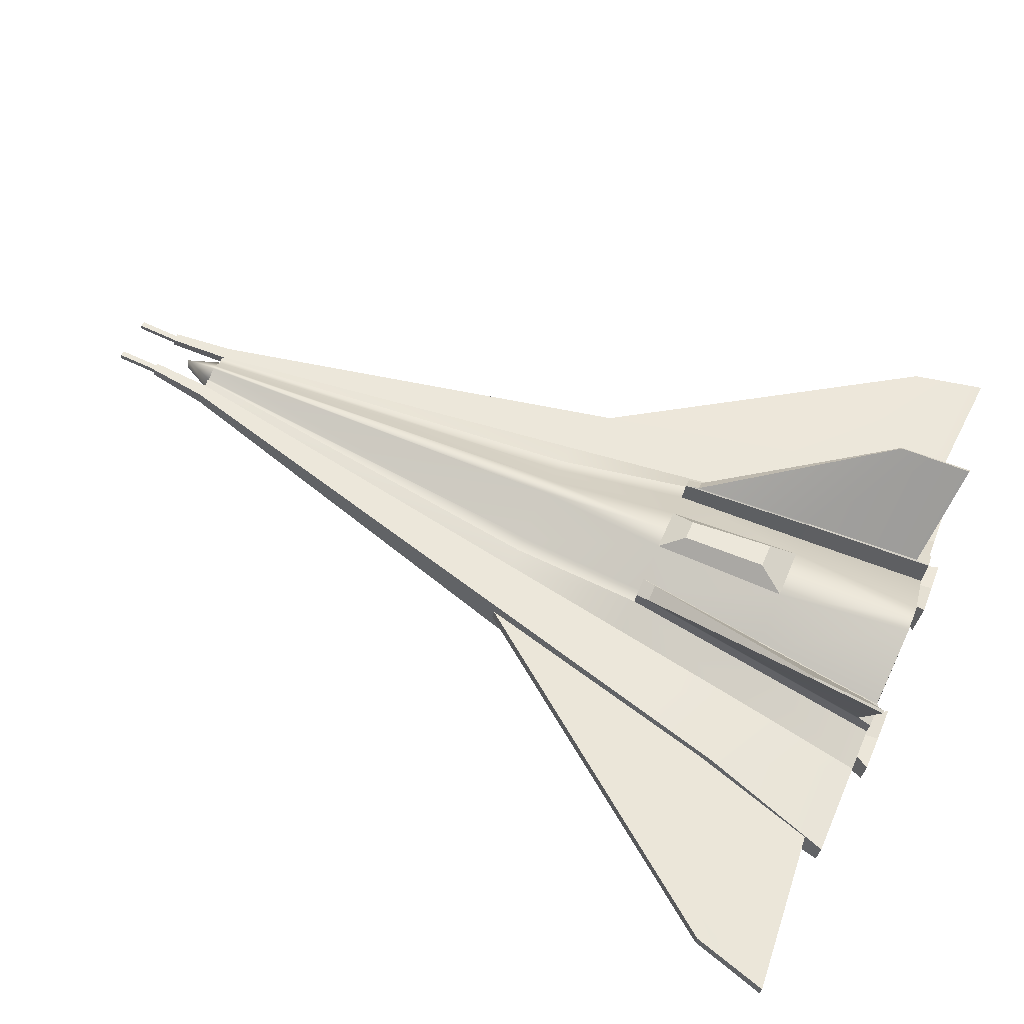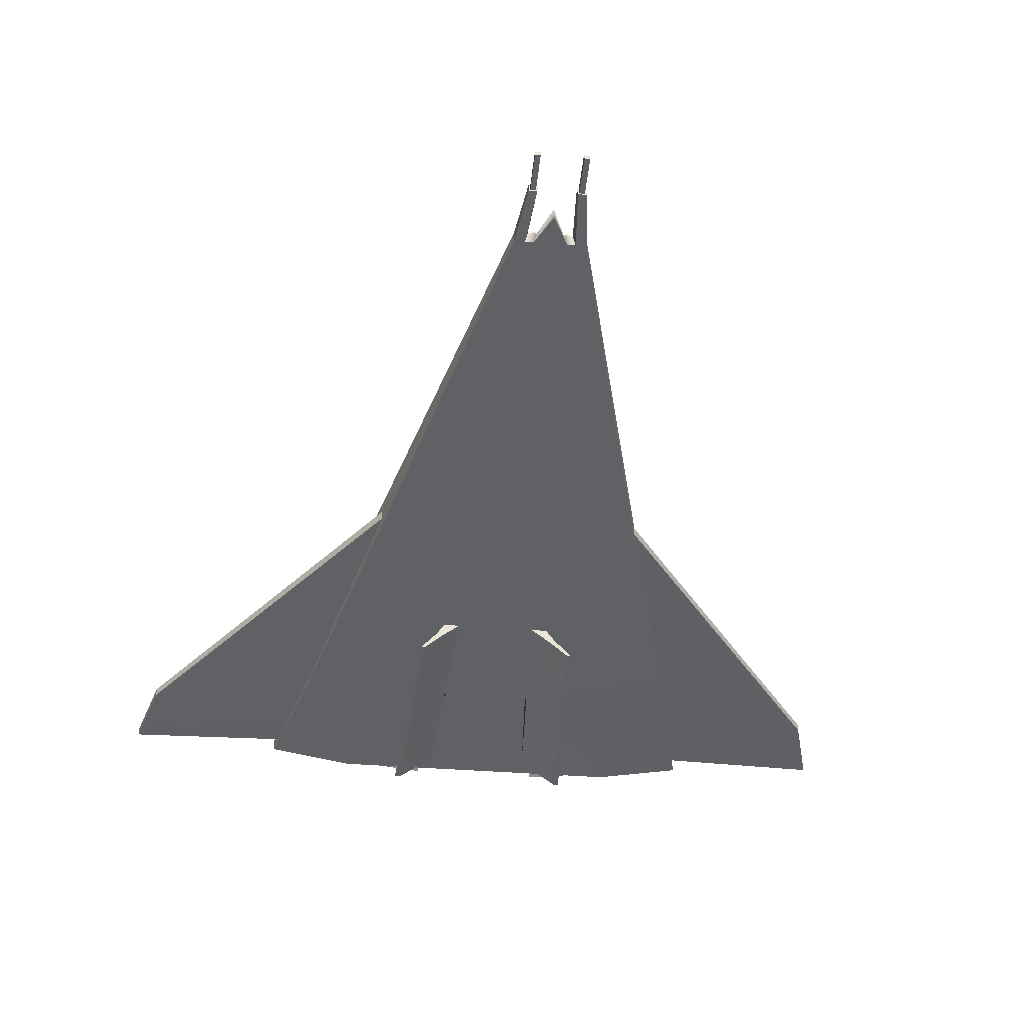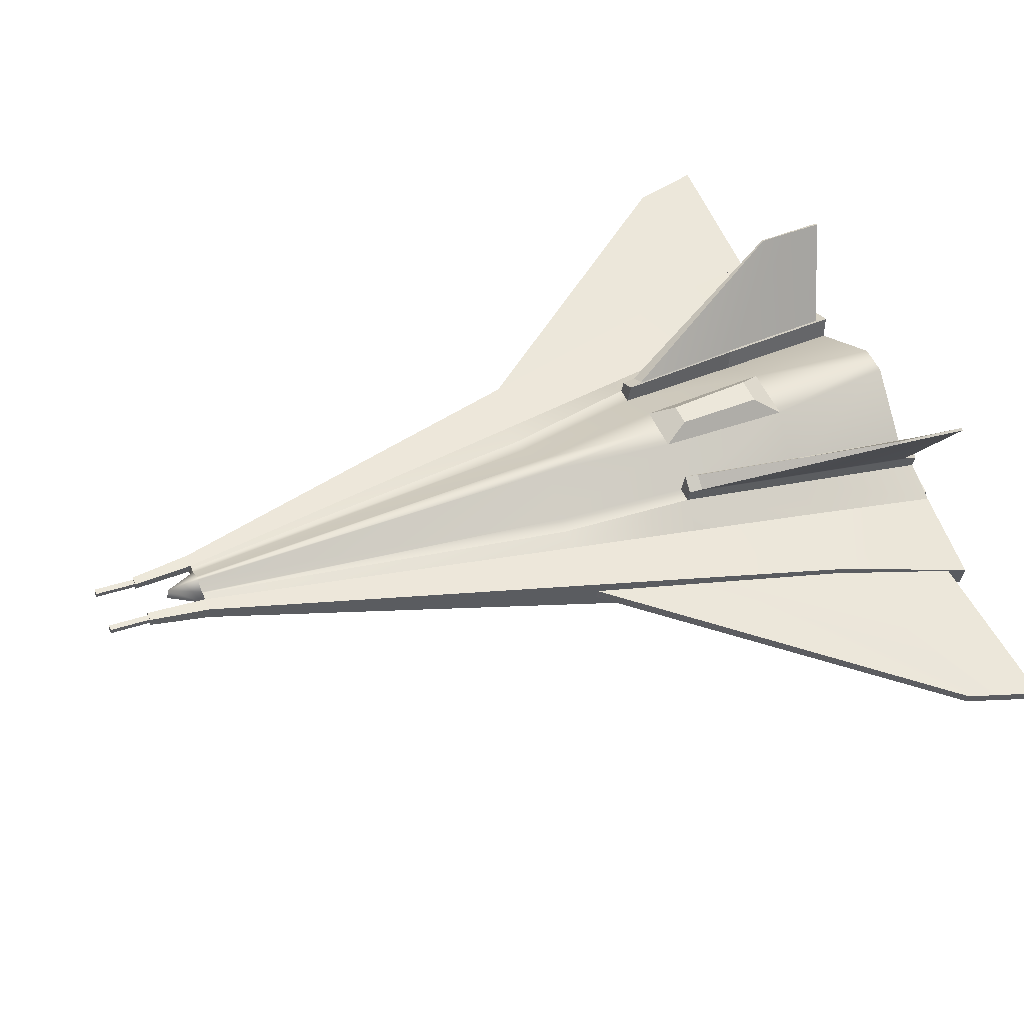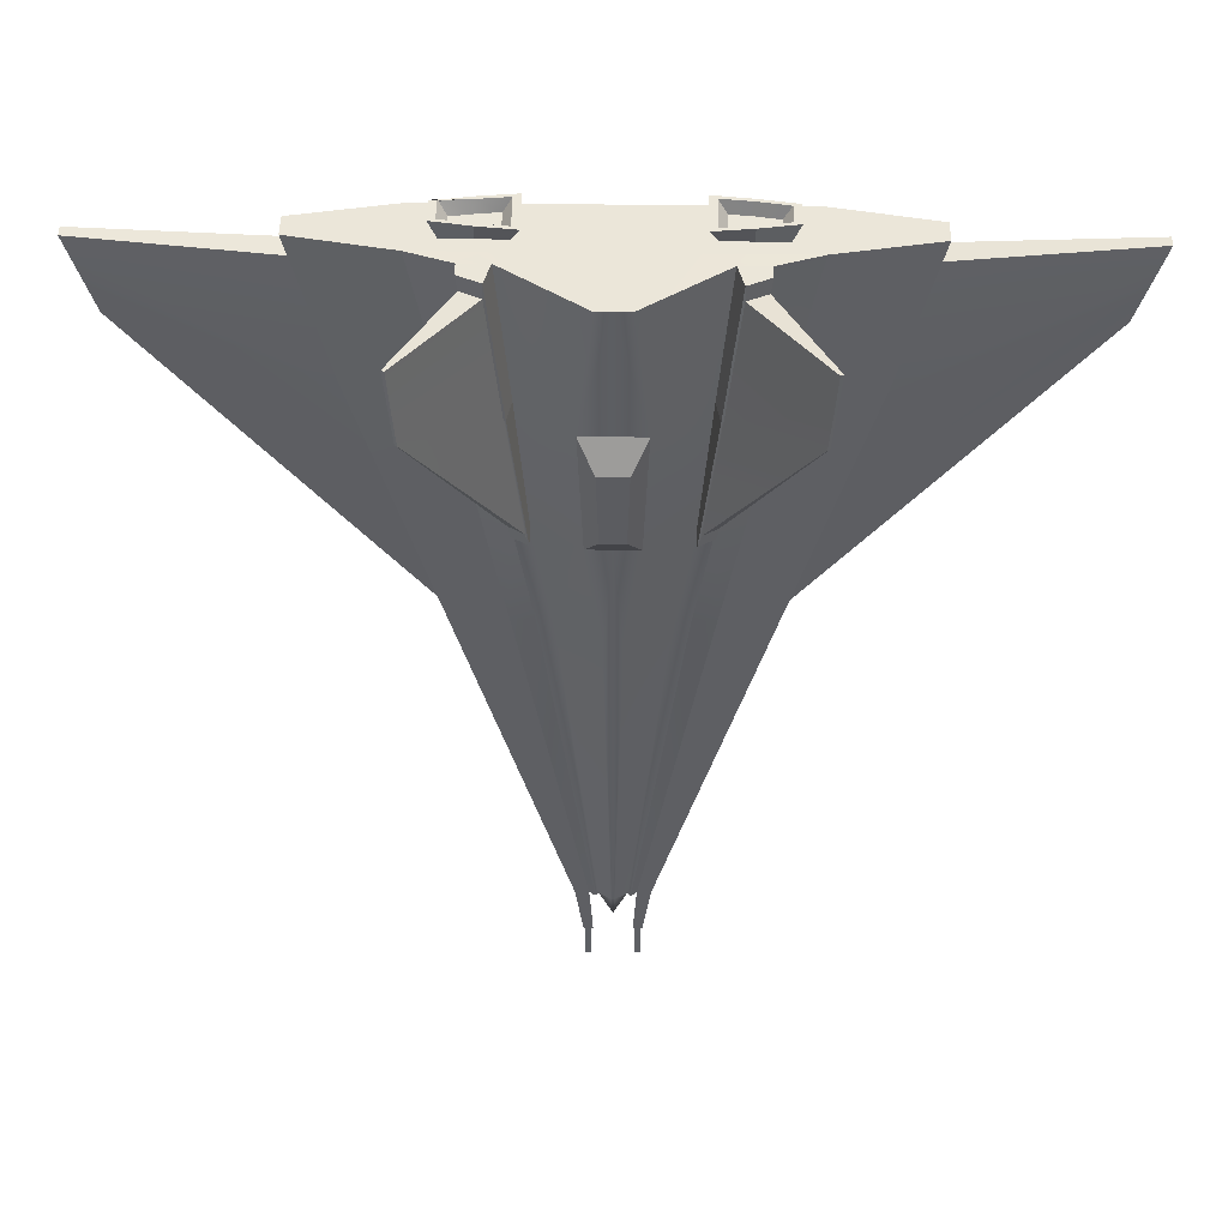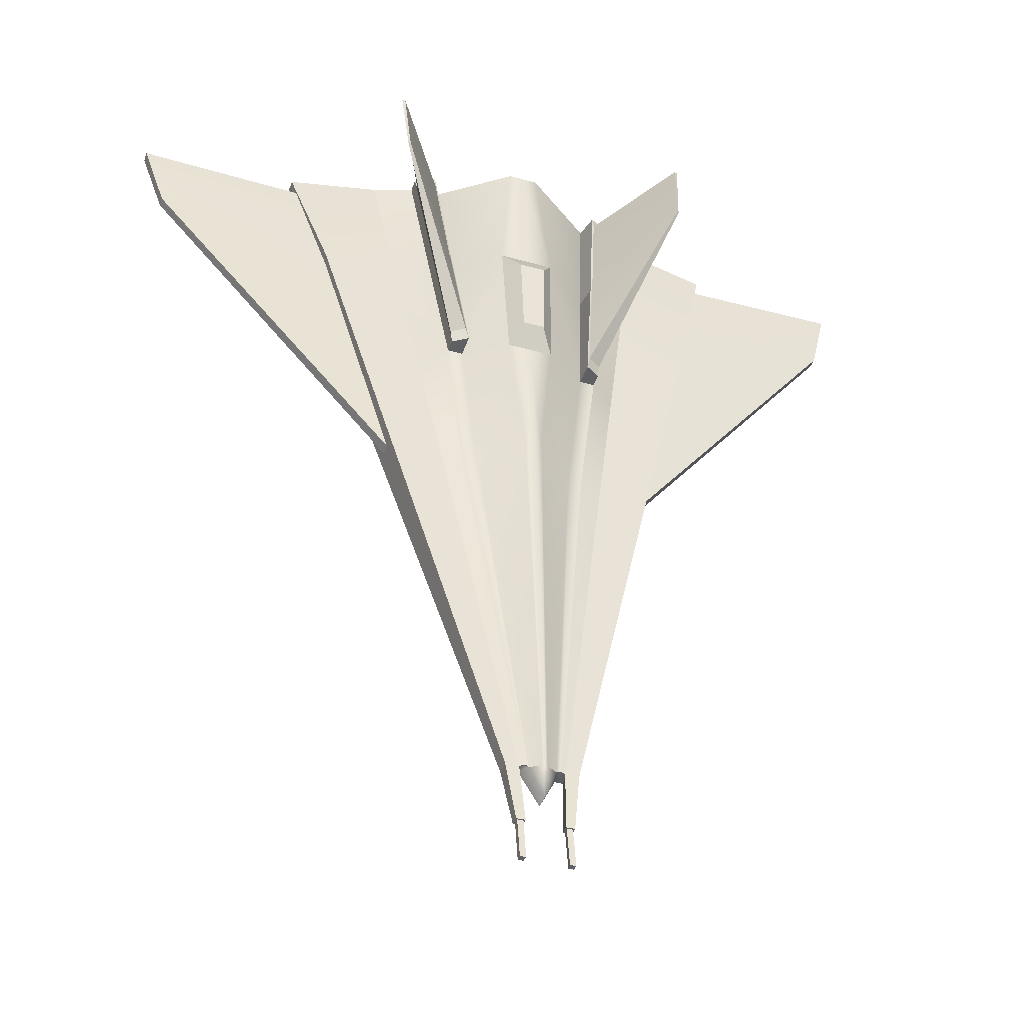
<metadata>
{"format":"obj","ext":"obj","renderer":"f3d","projection":"perspective","resolution":1024,"background":"white","views":[{"elev":52.4,"azim":-67.9,"up":"+Y"},{"elev":-36.2,"azim":173.9,"up":"+Y"},{"elev":55.0,"azim":-114.2,"up":"+Y"},{"elev":56.5,"azim":-179.3,"up":"+Z"},{"elev":-37.5,"azim":160.1,"up":"+Z"}]}
</metadata>
<code>
g default
v -0.1157 -0.678 -6.641
v -0.1157 -0.6361 -6.634
v -0.7978 -1.039 -4.09
v -0.7978 -1.107 -4.101
v -0.4502 -0.8069 -5.382
v -0.4502 -0.9149 -5.4
v -0.07251 -0.6361 -6.634
v -0.2821 -0.8069 -5.382
v -0.5031 -0.9844 -4.081
v -0.5031 -1.161 -4.11
v -0.1501 -0.9149 -5.4
v -0.08104 -0.678 -6.641
v -0.4537 -0.88 -5.38
v -0.4537 -0.8461 -5.375
v -0.7811 -1.098 -4.164
v -0.7811 -1.027 -4.152
v -1.259 -1.045 -4.36
v -1.259 -1.015 -4.355
v -1.329 -1.085 -4.121
v -1.329 -1.053 -4.116
v -0.05418 -0.6253 -6.634
v -0.2108 -0.8038 -5.384
v -0.3736 -0.9428 -4.076
v -0.06358 -0.6394 -6.83
v -0.06119 -0.6122 -6.826
v -0.09077 -0.6394 -6.83
v -0.09077 -0.6122 -6.826
v -0.06797 -0.6346 -6.83
v -0.06643 -0.6171 -6.827
v -0.08553 -0.6346 -6.83
v -0.08553 -0.6171 -6.827
v -0.06797 -0.6134 -6.959
v -0.06643 -0.5959 -6.956
v -0.08553 -0.6134 -6.959
v -0.08553 -0.5959 -6.956
v 0 -0.6194 -6.736
v 0 -0.6613 -6.743
v -0.02744 -0.6882 -5.365
v -0.007053 -0.6117 -6.632
v -0.05002 -0.9149 -5.4
v -0.1646 -1.161 -4.11
v -0.1646 -0.9844 -4.081
v -0.04863 -0.779 -4.049
v -0.3194 -0.8722 -4.508
v -0.09062 -0.7487 -4.488
v -0.07577 -1.079 -4.54
v -0.2273 -1.079 -4.54
v -0.682 -1.079 -4.54
v -0.672 -1.049 -4.573
v -1.305 -1.072 -4.201
v -1.305 -1.04 -4.196
v -0.672 -0.9428 -4.556
v -0.682 -0.9252 -4.515
v -0.4274 -0.9252 -4.515
v -0.2651 -0.8016 -4.94
v -0.07522 -0.7185 -4.926
v -0.0629 -0.997 -4.97
v -0.1887 -0.997 -4.97
v -0.5661 -0.997 -4.97
v -0.5628 -0.9647 -4.977
v -1.282 -1.058 -4.28
v -1.282 -1.028 -4.275
v -0.5628 -0.8945 -4.965
v -0.5661 -0.866 -4.948
v -0.3548 -0.866 -4.948
v -0.03562 -0.6798 -4.844
v -0.04291 -0.6867 -4.571
v -0.2877 -0.9428 -4.076
v -0.333 -0.9844 -4.081
v -0.333 -1.161 -4.11
v -0.1515 -1.079 -4.54
v -0.1258 -0.997 -4.97
v -0.1 -0.9149 -5.4
v -0.05403 -0.678 -6.641
v -0.04317 -0.6335 -6.634
v -0.1623 -0.7949 -5.382
v -0.2149 -0.8016 -4.94
v -0.25 -0.8722 -4.508
v -0.2149 -0.7308 -4.928
v -0.2632 -0.8014 -4.496
v -0.2651 -0.7611 -4.933
v -0.3194 -0.8317 -4.501
v -0.3069 -0.8721 -4.065
v -0.3736 -0.9024 -4.07
v -0 -0.9149 -5.4
v -0 -0.997 -4.97
v -0 -1.079 -4.54
v -0 -1.161 -4.11
v -0 -0.9844 -4.081
v -0 -0.779 -4.049
v -0 -0.7487 -4.488
v -0 -0.6867 -4.571
v -0 -0.6798 -4.844
v -0 -0.7185 -4.926
v -0 -0.6882 -5.365
v 0 -0.6117 -6.632
v -0.2253 -0.7352 -4.884
v -0.2688 -0.7986 -4.496
v -0.2704 -0.7625 -4.888
v -0.3191 -0.8259 -4.501
v -0.308 -0.862 -4.109
v -0.3679 -0.8893 -4.113
v -0.5008 -0.5446 -4.263
v -0.5089 -0.5608 -4.144
v -0.5074 -0.5488 -4.264
v -0.5163 -0.5648 -4.145
v -0.5163 -0.5778 -4.026
v -0.5253 -0.5815 -4.027
v -0.1575 -1.079 -4.54
v -0.2231 -1.079 -4.54
v -0.1798 -1.15 -4.168
v -0.2566 -1.15 -4.168
v -0.1352 -1.008 -4.912
v -0.1897 -1.008 -4.912
v -0.2043 -1.119 -4.547
v -0.2382 -1.119 -4.547
v -0.2158 -1.18 -4.174
v -0.2555 -1.18 -4.174
v -0.1927 -1.058 -4.921
v -0.2209 -1.058 -4.921
v -0.2805 -1.189 -4.563
v -0.2969 -1.189 -4.563
v -0.3013 -1.25 -4.189
v -0.3204 -1.25 -4.189
v -0.2628 -1.127 -4.937
v -0.2764 -1.127 -4.937
v -0.2475 -1.116 -4.103
v -0.2475 -1.029 -4.088
v -0.3333 -1.029 -4.088
v -0.3333 -1.116 -4.103
v -0.4202 -1.029 -4.088
v -0.4202 -1.116 -4.103
v -0.2231 -1.148 -4.058
v -0.2231 -1.014 -4.036
v -0.3333 -1.026 -4.038
v -0.3333 -1.136 -4.056
v -0.4446 -1.044 -4.041
v -0.4446 -1.118 -4.053
v -0.2442 -1.135 -4.056
v -0.2442 -1.026 -4.038
v -0.3334 -1.036 -4.04
v -0.3334 -1.125 -4.055
v -0.4235 -1.051 -4.042
v -0.4235 -1.111 -4.052
v -0.269 -1.114 -4.088
v -0.269 -1.036 -4.075
v -0.3335 -1.043 -4.077
v -0.3335 -1.107 -4.087
v -0.3987 -1.053 -4.078
v -0.3987 -1.097 -4.085
v 0.1157 -0.678 -6.641
v 0.1157 -0.6361 -6.634
v 0.7978 -1.039 -4.09
v 0.7978 -1.107 -4.101
v 0.4502 -0.8069 -5.382
v 0.4502 -0.9149 -5.4
v 0.07251 -0.6361 -6.634
v 0.2821 -0.8069 -5.382
v 0.5031 -0.9844 -4.081
v 0.5031 -1.161 -4.11
v 0.1501 -0.9149 -5.4
v 0.08104 -0.678 -6.641
v 0.4537 -0.88 -5.38
v 0.4537 -0.8461 -5.375
v 0.7811 -1.098 -4.164
v 0.7811 -1.027 -4.152
v 1.259 -1.045 -4.36
v 1.259 -1.015 -4.355
v 1.329 -1.085 -4.121
v 1.329 -1.053 -4.116
v 0.05418 -0.6253 -6.634
v 0.2108 -0.8038 -5.384
v 0.3736 -0.9428 -4.076
v 0.06358 -0.6394 -6.83
v 0.06119 -0.6122 -6.826
v 0.09077 -0.6394 -6.83
v 0.09077 -0.6122 -6.826
v 0.06797 -0.6346 -6.83
v 0.06643 -0.6171 -6.827
v 0.08553 -0.6346 -6.83
v 0.08553 -0.6171 -6.827
v 0.06797 -0.6134 -6.959
v 0.06643 -0.5959 -6.956
v 0.08553 -0.6134 -6.959
v 0.08553 -0.5959 -6.956
v 0.02744 -0.6882 -5.365
v 0.007053 -0.6117 -6.632
v 0.05002 -0.9149 -5.4
v 0.1646 -1.161 -4.11
v 0.1646 -0.9844 -4.081
v 0.04863 -0.779 -4.049
v 0.3194 -0.8722 -4.508
v 0.09062 -0.7487 -4.488
v 0.07577 -1.079 -4.54
v 0.2273 -1.079 -4.54
v 0.682 -1.079 -4.54
v 0.672 -1.049 -4.573
v 1.305 -1.072 -4.201
v 1.305 -1.04 -4.196
v 0.672 -0.9428 -4.556
v 0.682 -0.9252 -4.515
v 0.4274 -0.9252 -4.515
v 0.2651 -0.8016 -4.94
v 0.07522 -0.7185 -4.926
v 0.0629 -0.997 -4.97
v 0.1887 -0.997 -4.97
v 0.5661 -0.997 -4.97
v 0.5628 -0.9647 -4.977
v 1.282 -1.058 -4.28
v 1.282 -1.028 -4.275
v 0.5628 -0.8945 -4.965
v 0.5661 -0.866 -4.948
v 0.3548 -0.866 -4.948
v 0.03562 -0.6798 -4.844
v 0.04291 -0.6867 -4.571
v 0.2877 -0.9428 -4.076
v 0.333 -0.9844 -4.081
v 0.333 -1.161 -4.11
v 0.1515 -1.079 -4.54
v 0.1258 -0.997 -4.97
v 0.1 -0.9149 -5.4
v 0.05403 -0.678 -6.641
v 0.04317 -0.6335 -6.634
v 0.1623 -0.7949 -5.382
v 0.2149 -0.8016 -4.94
v 0.25 -0.8722 -4.508
v 0.2149 -0.7308 -4.928
v 0.2632 -0.8014 -4.496
v 0.2651 -0.7611 -4.933
v 0.3194 -0.8317 -4.501
v 0.3069 -0.8721 -4.065
v 0.3736 -0.9024 -4.07
v 0.2253 -0.7352 -4.884
v 0.2688 -0.7986 -4.496
v 0.2704 -0.7625 -4.888
v 0.3191 -0.8259 -4.501
v 0.308 -0.862 -4.109
v 0.3679 -0.8893 -4.113
v 0.5008 -0.5446 -4.263
v 0.5089 -0.5608 -4.144
v 0.5074 -0.5488 -4.264
v 0.5163 -0.5648 -4.145
v 0.5163 -0.5778 -4.026
v 0.5253 -0.5815 -4.027
v 0.1575 -1.079 -4.54
v 0.2231 -1.079 -4.54
v 0.1798 -1.15 -4.168
v 0.2566 -1.15 -4.168
v 0.1352 -1.008 -4.912
v 0.1897 -1.008 -4.912
v 0.2043 -1.119 -4.547
v 0.2382 -1.119 -4.547
v 0.2158 -1.18 -4.174
v 0.2555 -1.18 -4.174
v 0.1927 -1.058 -4.921
v 0.2209 -1.058 -4.921
v 0.2805 -1.189 -4.563
v 0.2969 -1.189 -4.563
v 0.3013 -1.25 -4.189
v 0.3204 -1.25 -4.189
v 0.2628 -1.127 -4.937
v 0.2764 -1.127 -4.937
v 0.2475 -1.116 -4.103
v 0.2475 -1.029 -4.088
v 0.3333 -1.029 -4.088
v 0.3333 -1.116 -4.103
v 0.4202 -1.029 -4.088
v 0.4202 -1.116 -4.103
v 0.2231 -1.148 -4.058
v 0.2231 -1.014 -4.036
v 0.3333 -1.026 -4.038
v 0.3333 -1.136 -4.056
v 0.4446 -1.044 -4.041
v 0.4446 -1.118 -4.053
v 0.2442 -1.135 -4.056
v 0.2442 -1.026 -4.038
v 0.3334 -1.036 -4.04
v 0.3334 -1.125 -4.055
v 0.4235 -1.051 -4.042
v 0.4235 -1.125 -4.055
v 0.269 -1.114 -4.088
v 0.269 -1.036 -4.075
v 0.3335 -1.043 -4.077
v 0.3335 -1.107 -4.087
v 0.3987 -1.053 -4.078
v 0.3987 -1.097 -4.085
g SHip
f 1 6 5 2
f 18 17 61 62
f 7 2 5 8
f 65 8 5 64
f 10 9 3 4
f 11 58 59 6
f 12 11 6 1
f 33 32 34 35
f 39 75 76 38
f 56 38 76 77
f 145 146 147 148
f 40 57 72 73
f 37 40 73 74
f 36 37 74 75
f 5 6 13 14
f 6 59 60 13
f 4 3 16 15
f 64 5 14 63
f 14 13 17 18
f 13 60 61 17
f 15 16 20 19
f 63 14 18 62
f 36 75 39
f 7 8 22 21
f 8 65 55 22
f 69 42 43 68
f 7 12 24 25
f 12 1 26 24
f 1 2 27 26
f 2 7 25 27
f 25 24 28 29
f 24 26 30 28
f 26 27 31 30
f 27 25 29 31
f 29 28 32 33
f 28 30 34 32
f 30 31 35 34
f 31 29 33 35
f 96 39 38 95
f 36 39 96
f 85 86 57 40
f 88 89 42 41
f 43 42 89 90
f 94 95 38 56
f 43 45 78 68
f 90 91 45 43
f 46 87 88 41
f 71 46 41 70
f 48 47 10 4
f 49 48 4 15
f 50 49 15 19
f 51 50 19 20
f 16 52 51 20
f 3 53 52 16
f 9 54 53 3
f 44 54 9 23
f 45 56 77 78
f 92 93 66 67
f 57 86 87 46
f 72 57 46 71
f 59 58 47 48
f 60 59 48 49
f 61 60 49 50
f 62 61 50 51
f 52 63 62 51
f 53 64 63 52
f 54 65 64 53
f 55 65 54 44
f 94 56 66 93
f 56 45 67 66
f 45 91 92 67
f 9 69 68 23
f 148 147 149 150
f 122 121 123 124
f 126 125 121 122
f 73 72 58 11
f 74 73 11 12
f 75 74 12 7
f 75 7 21
f 76 75 21 22
f 77 76 22 55
f 104 103 105 106
f 107 104 106 108
f 78 77 79 80
f 77 55 81 79
f 55 44 82 81
f 68 78 80 83
f 44 23 84 82
f 23 68 83 84
f 37 85 40
f 80 79 97 98
f 79 81 99 97
f 81 82 100 99
f 83 80 98 101
f 82 84 102 100
f 84 83 101 102
f 98 97 103 104
f 97 99 105 103
f 99 100 106 105
f 101 98 104 107
f 100 102 108 106
f 102 101 107 108
f 71 70 111 109
f 70 10 112 111
f 10 47 110 112
f 58 72 113 114
f 72 71 109 113
f 47 58 114 110
f 109 111 117 115
f 111 112 118 117
f 112 110 116 118
f 114 113 119 120
f 113 109 115 119
f 110 114 120 116
f 115 117 123 121
f 117 118 124 123
f 118 116 122 124
f 120 119 125 126
f 119 115 121 125
f 116 120 126 122
f 41 42 128 127
f 42 69 129 128
f 70 41 127 130
f 69 9 131 129
f 9 10 132 131
f 10 70 130 132
f 127 128 134 133
f 128 129 135 134
f 130 127 133 136
f 129 131 137 135
f 131 132 138 137
f 132 130 136 138
f 133 134 140 139
f 134 135 141 140
f 136 133 139 142
f 135 137 143 141
f 137 138 144 143
f 138 136 142 144
f 139 140 146 145
f 140 141 147 146
f 142 139 145 148
f 141 143 149 147
f 143 144 150 149
f 144 142 148 150
f 151 152 155 156
f 168 210 209 167
f 157 158 155 152
f 213 212 155 158
f 160 154 153 159
f 161 156 207 206
f 162 151 156 161
f 183 185 184 182
f 187 186 224 223
f 204 225 224 186
f 281 284 283 282
f 188 221 220 205
f 37 222 221 188
f 36 223 222 37
f 155 164 163 156
f 156 163 208 207
f 154 165 166 153
f 212 211 164 155
f 164 168 167 163
f 163 167 209 208
f 165 169 170 166
f 211 210 168 164
f 36 187 223
f 157 171 172 158
f 158 172 203 213
f 217 216 191 190
f 157 175 174 162
f 162 174 176 151
f 151 176 177 152
f 152 177 175 157
f 175 179 178 174
f 174 178 180 176
f 176 180 181 177
f 177 181 179 175
f 179 183 182 178
f 178 182 184 180
f 180 184 185 181
f 181 185 183 179
f 96 95 186 187
f 36 96 187
f 85 188 205 86
f 88 189 190 89
f 191 90 89 190
f 94 204 186 95
f 191 216 226 193
f 90 191 193 91
f 194 189 88 87
f 219 218 189 194
f 196 154 160 195
f 197 165 154 196
f 198 169 165 197
f 199 170 169 198
f 166 170 199 200
f 153 166 200 201
f 159 153 201 202
f 192 173 159 202
f 193 226 225 204
f 92 215 214 93
f 205 194 87 86
f 220 219 194 205
f 207 196 195 206
f 208 197 196 207
f 209 198 197 208
f 210 199 198 209
f 200 199 210 211
f 201 200 211 212
f 202 201 212 213
f 203 192 202 213
f 94 93 214 204
f 204 214 215 193
f 193 215 92 91
f 159 173 216 217
f 284 286 285 283
f 258 260 259 257
f 262 258 257 261
f 221 161 206 220
f 222 162 161 221
f 223 157 162 222
f 223 171 157
f 224 172 171 223
f 225 203 172 224
f 240 242 241 239
f 243 244 242 240
f 226 228 227 225
f 225 227 229 203
f 203 229 230 192
f 216 231 228 226
f 192 230 232 173
f 173 232 231 216
f 37 188 85
f 228 234 233 227
f 227 233 235 229
f 229 235 236 230
f 231 237 234 228
f 230 236 238 232
f 232 238 237 231
f 234 240 239 233
f 233 239 241 235
f 235 241 242 236
f 237 243 240 234
f 236 242 244 238
f 238 244 243 237
f 219 245 247 218
f 218 247 248 160
f 160 248 246 195
f 206 250 249 220
f 220 249 245 219
f 195 246 250 206
f 245 251 253 247
f 247 253 254 248
f 248 254 252 246
f 250 256 255 249
f 249 255 251 245
f 246 252 256 250
f 251 257 259 253
f 253 259 260 254
f 254 260 258 252
f 256 262 261 255
f 255 261 257 251
f 252 258 262 256
f 189 263 264 190
f 190 264 265 217
f 218 266 263 189
f 217 265 267 159
f 159 267 268 160
f 160 268 266 218
f 263 269 270 264
f 264 270 271 265
f 266 272 269 263
f 265 271 273 267
f 267 273 274 268
f 268 274 272 266
f 269 275 276 270
f 270 276 277 271
f 272 278 275 269
f 271 277 279 273
f 273 279 280 274
f 274 280 278 272
f 275 281 282 276
f 276 282 283 277
f 278 284 281 275
f 277 283 285 279
f 279 285 286 280
f 280 286 284 278

</code>
